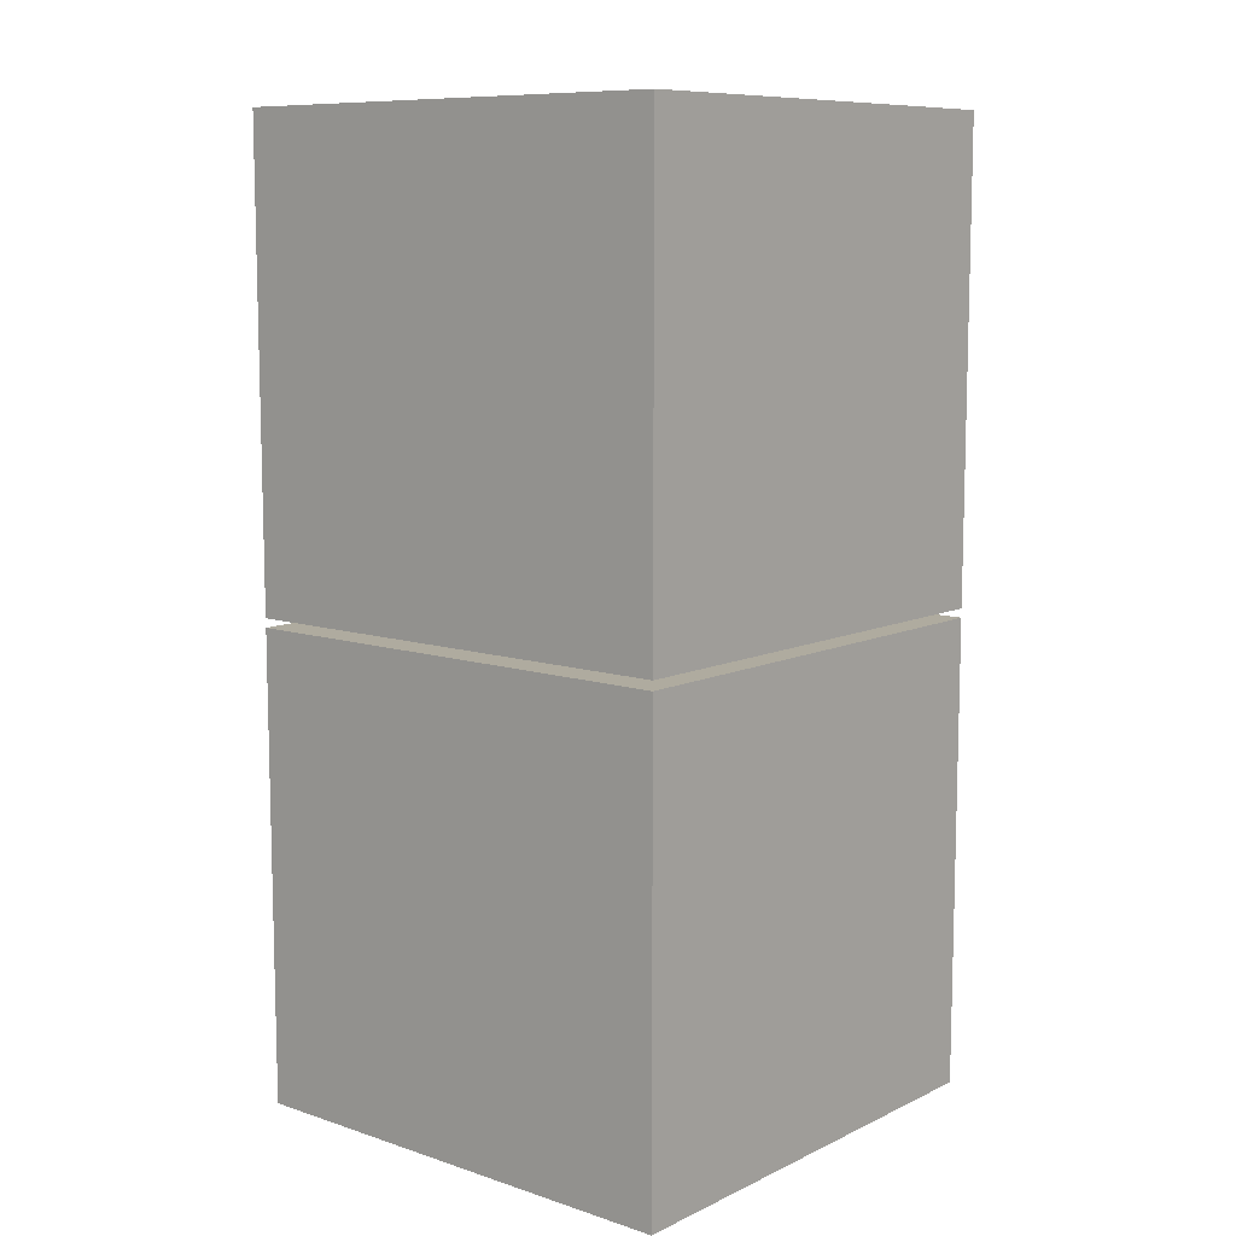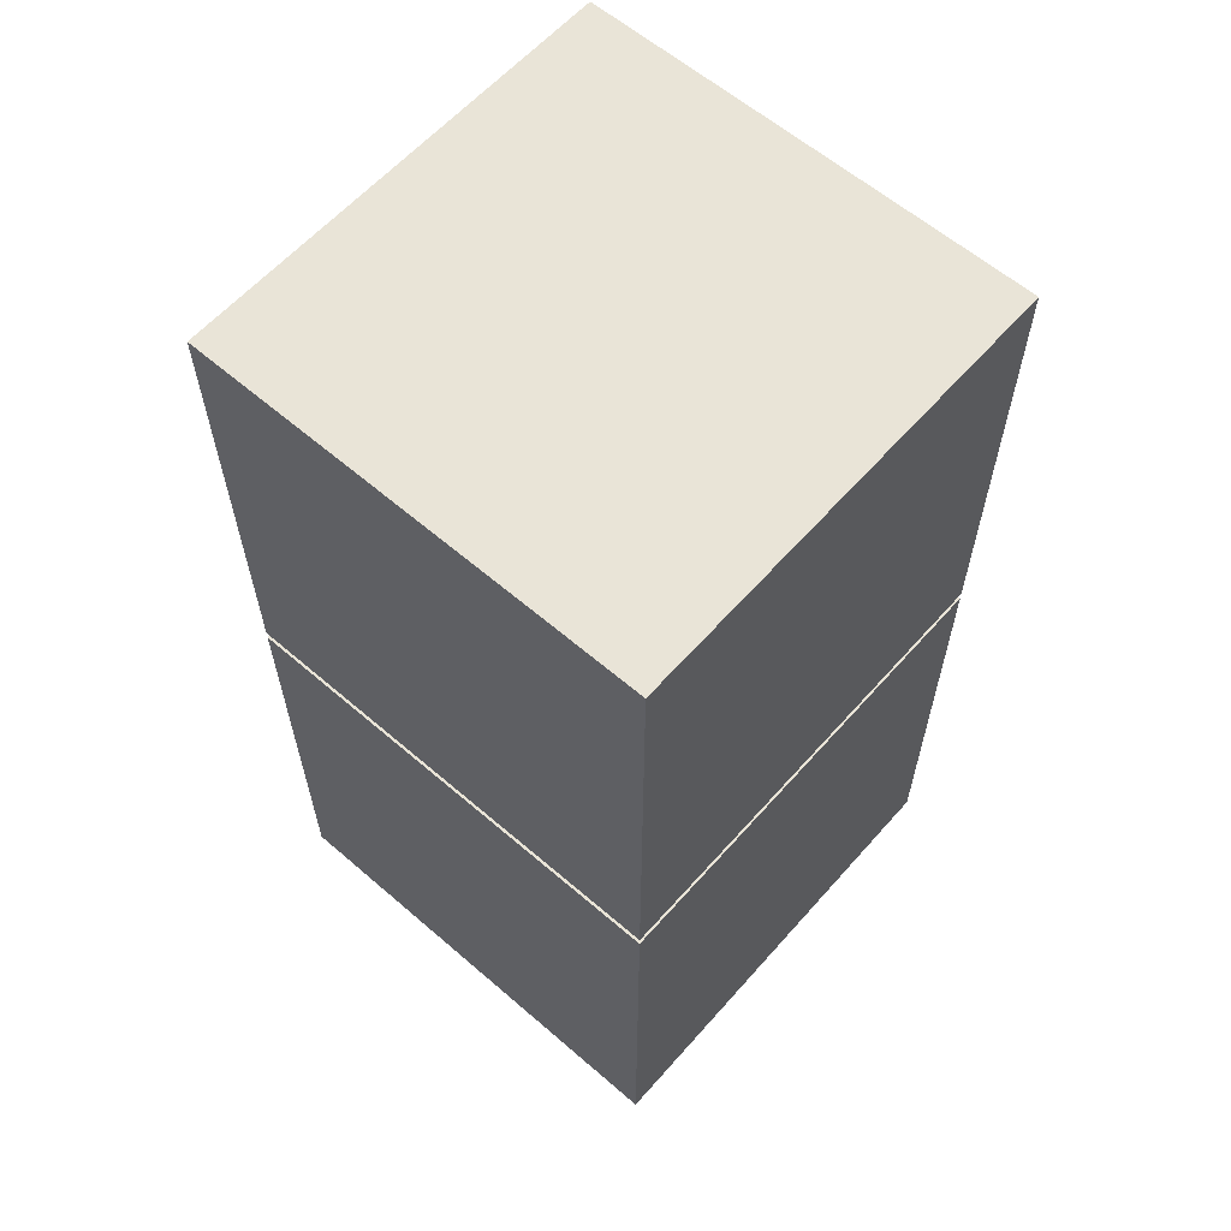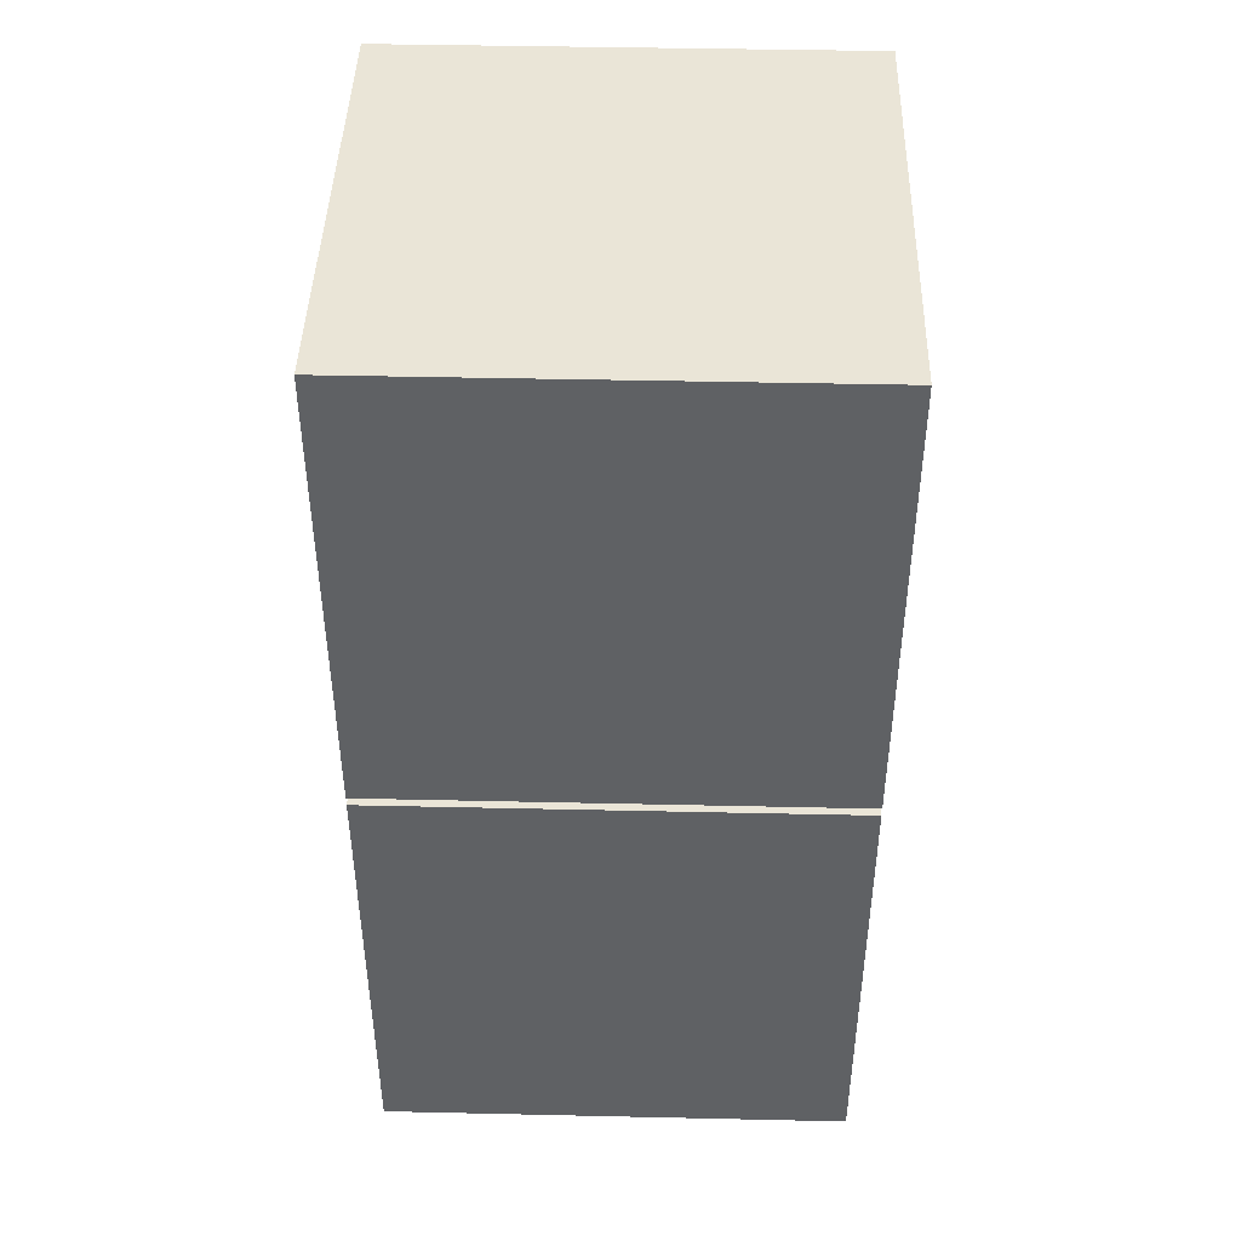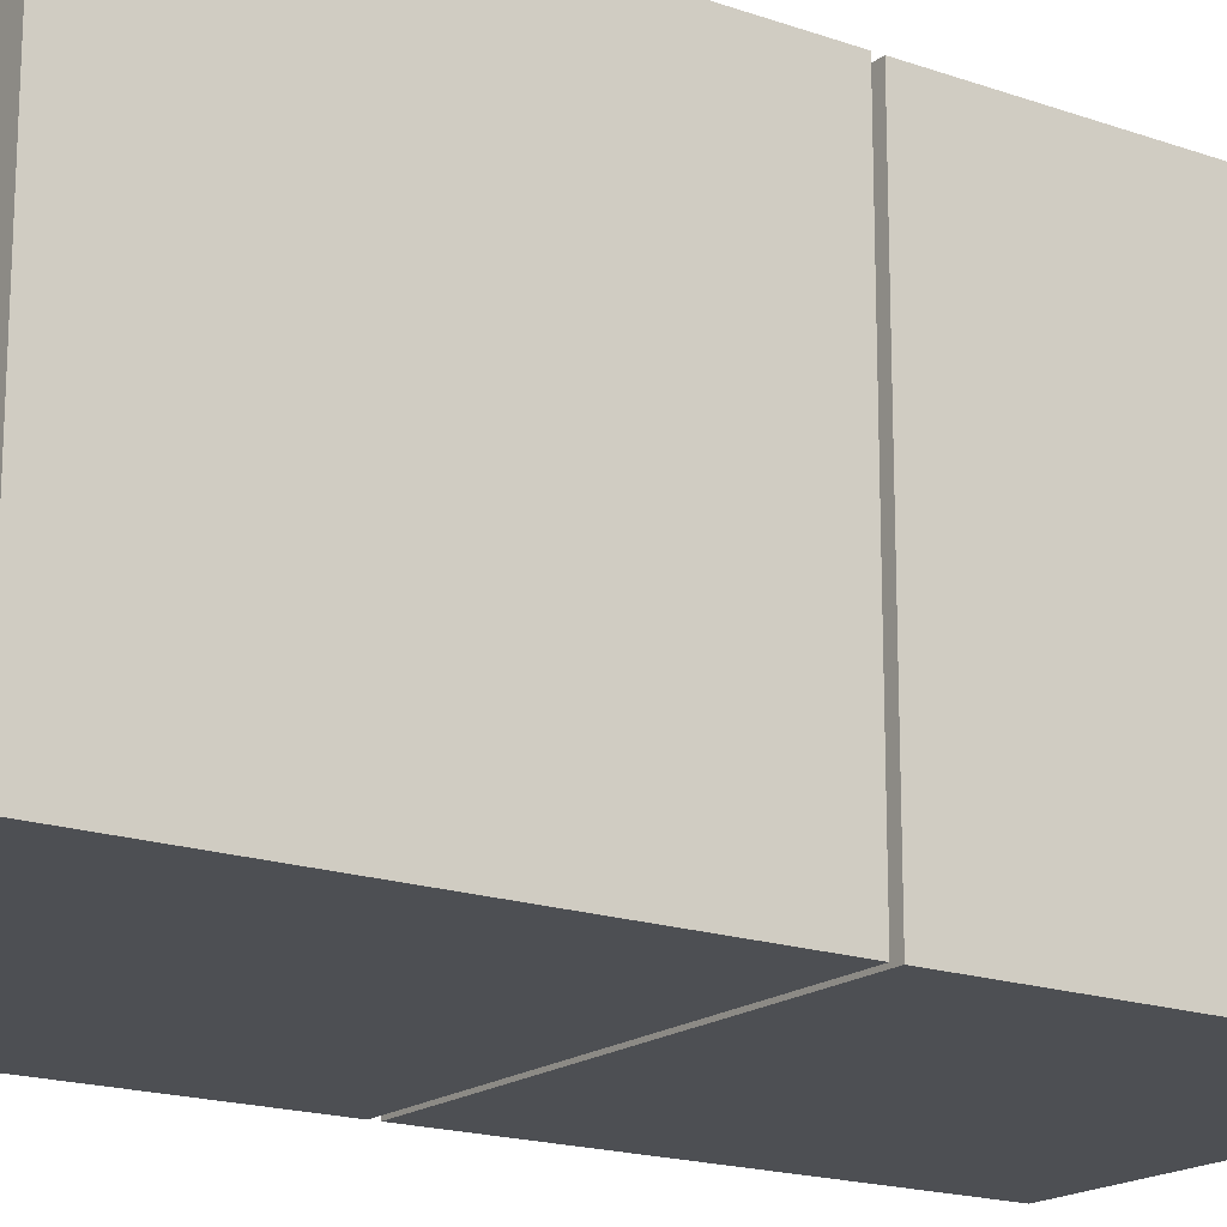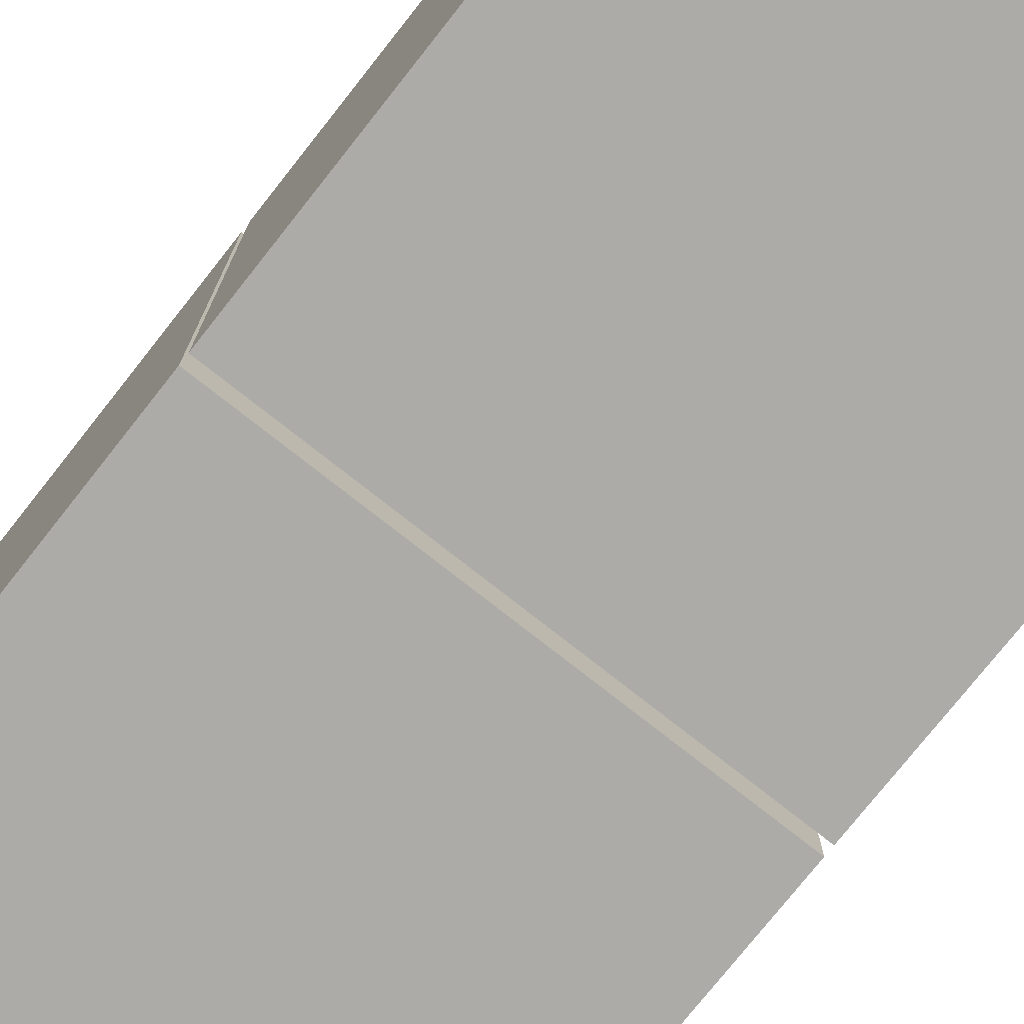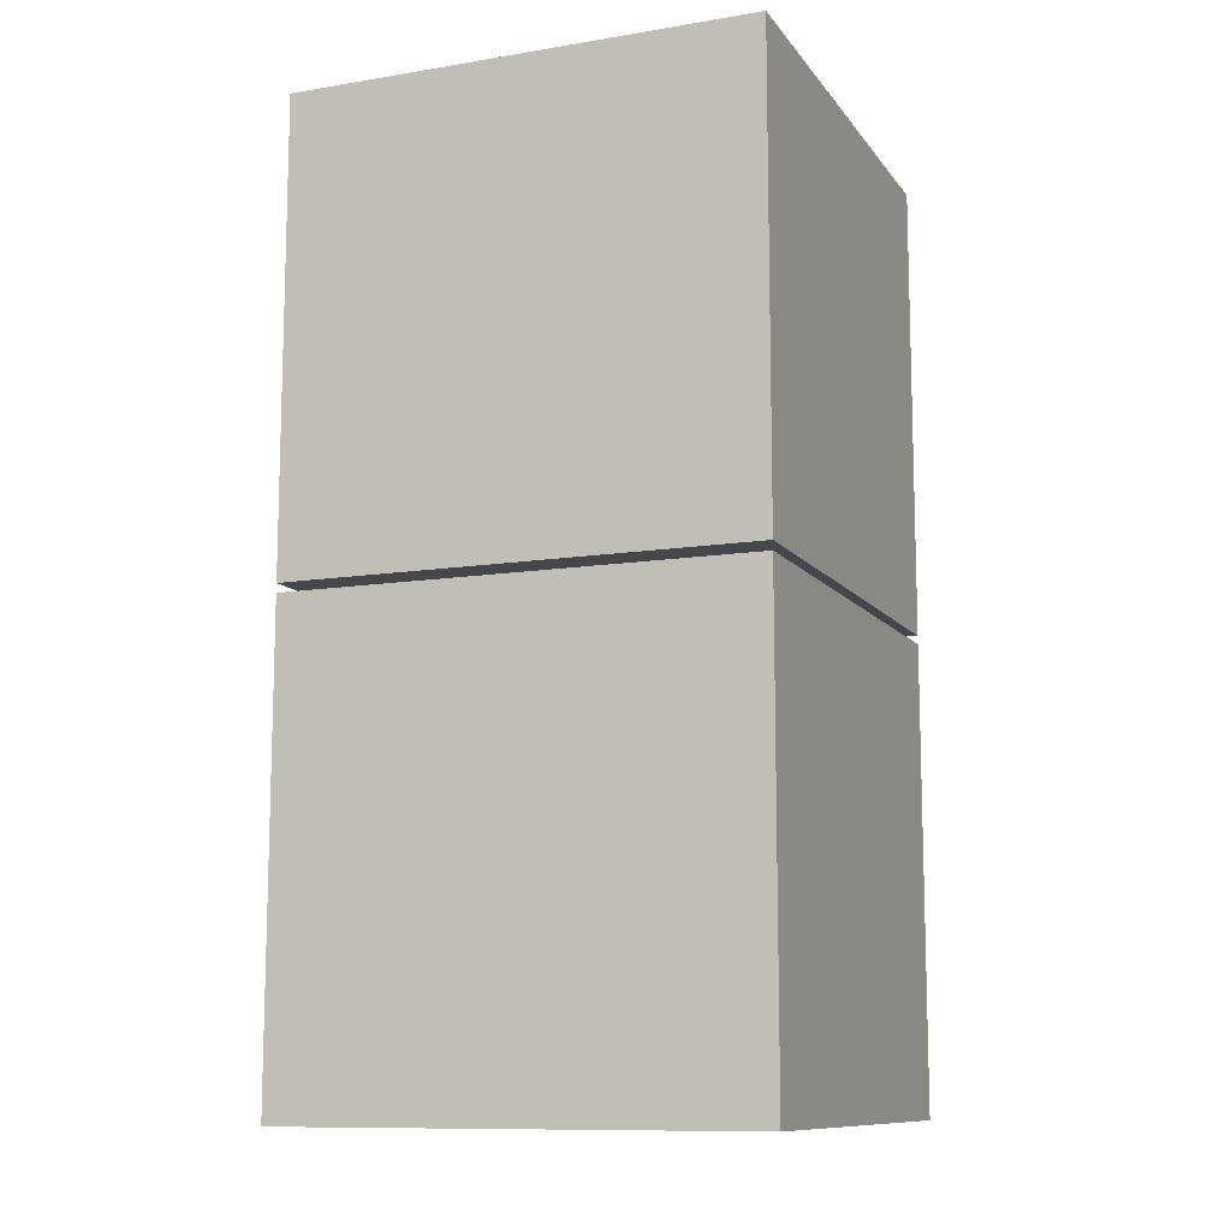
<metadata>
{"format":"obj","ext":"obj","renderer":"f3d","projection":"perspective","resolution":1024,"background":"white","views":[{"elev":9.6,"azim":-139.9,"up":"+Z"},{"elev":60.9,"azim":41.3,"up":"+Z"},{"elev":44.1,"azim":-88.5,"up":"+Z"},{"elev":-17.8,"azim":55.4,"up":"+Y"},{"elev":-76.3,"azim":141.7,"up":"+Y"},{"elev":-11.0,"azim":111.9,"up":"+Z"}]}
</metadata>
<code>
g default
v -0.7475 0.9559 0.04854
v -0.615 0.9559 0.04854
v -0.7475 1.088 0.04854
v -0.615 1.088 0.04854
v -0.7475 1.088 -0.08395
v -0.615 1.088 -0.08395
v -0.7475 0.9559 -0.08395
v -0.615 0.9559 -0.08395
g polySurface4 SirenaPequenaBaja1
f 1 2 4 3
f 3 4 6 5
f 5 6 8 7
f 7 8 2 1
f 2 8 6 4
f 7 1 3 5
g default
v -0.7475 0.9559 0.1836
v -0.615 0.9559 0.1836
v -0.7475 1.088 0.1836
v -0.615 1.088 0.1836
v -0.7475 1.088 0.05108
v -0.615 1.088 0.05108
v -0.7475 0.9559 0.05108
v -0.615 0.9559 0.05108
g SirenaPequenaBaja1 polySurface26
f 9 10 12 11
f 11 12 14 13
f 13 14 16 15
f 15 16 10 9
f 10 16 14 12
f 15 9 11 13

</code>
